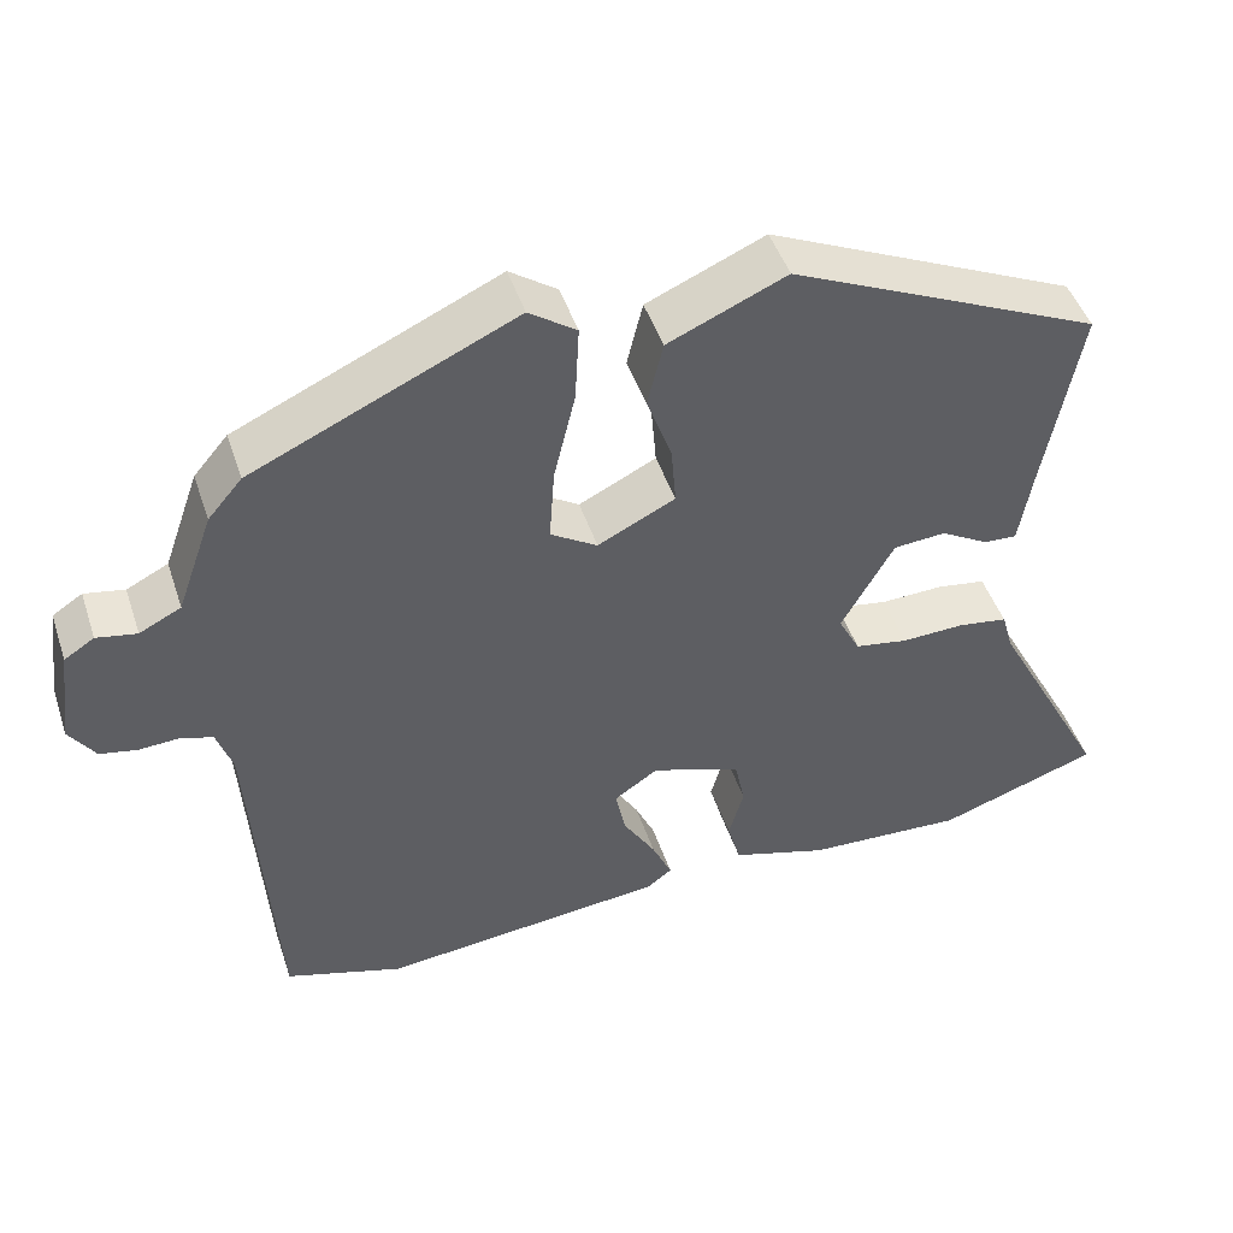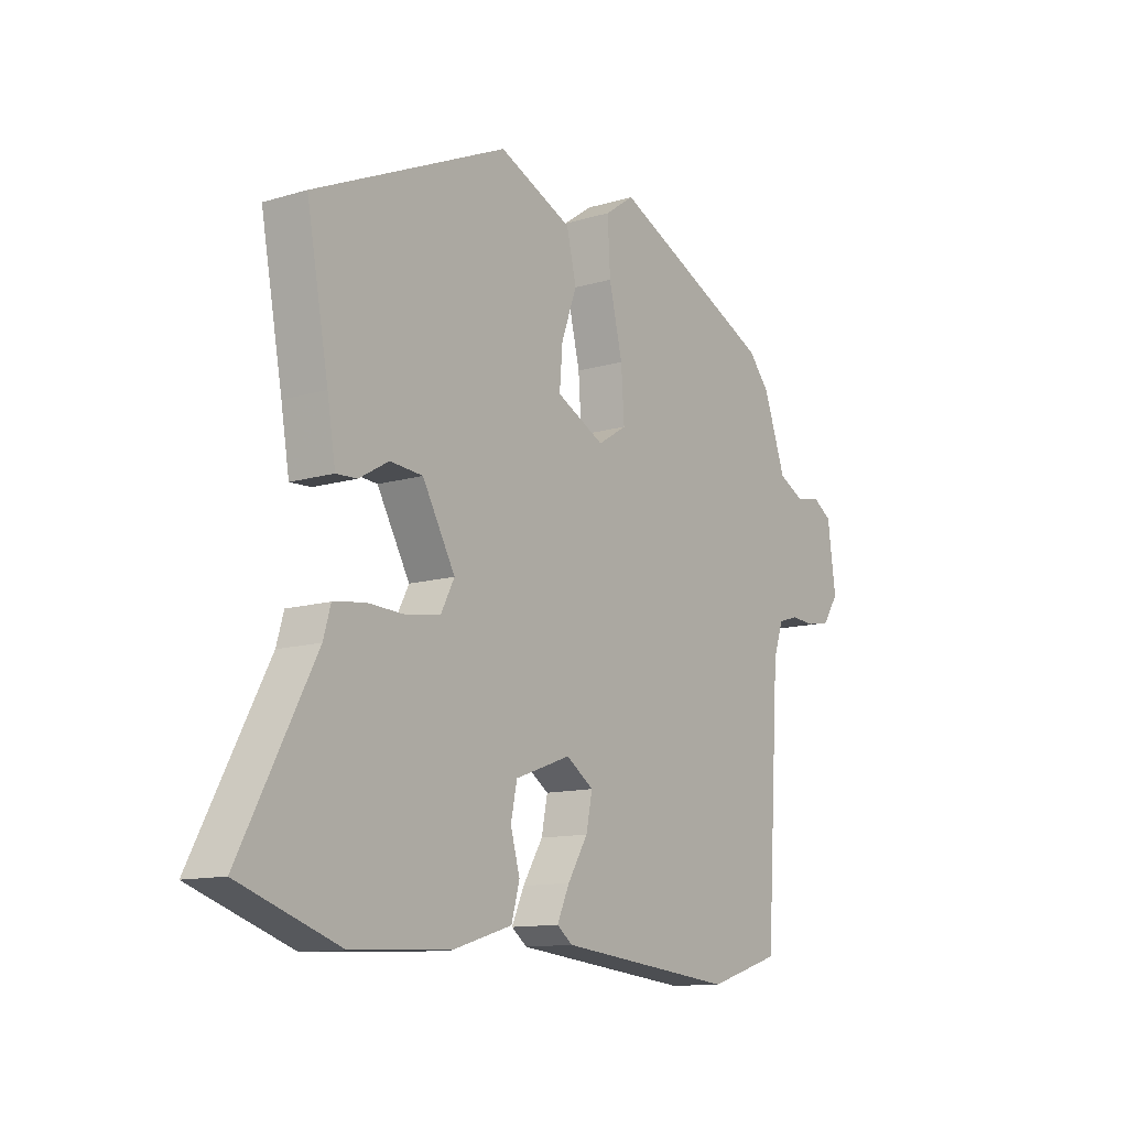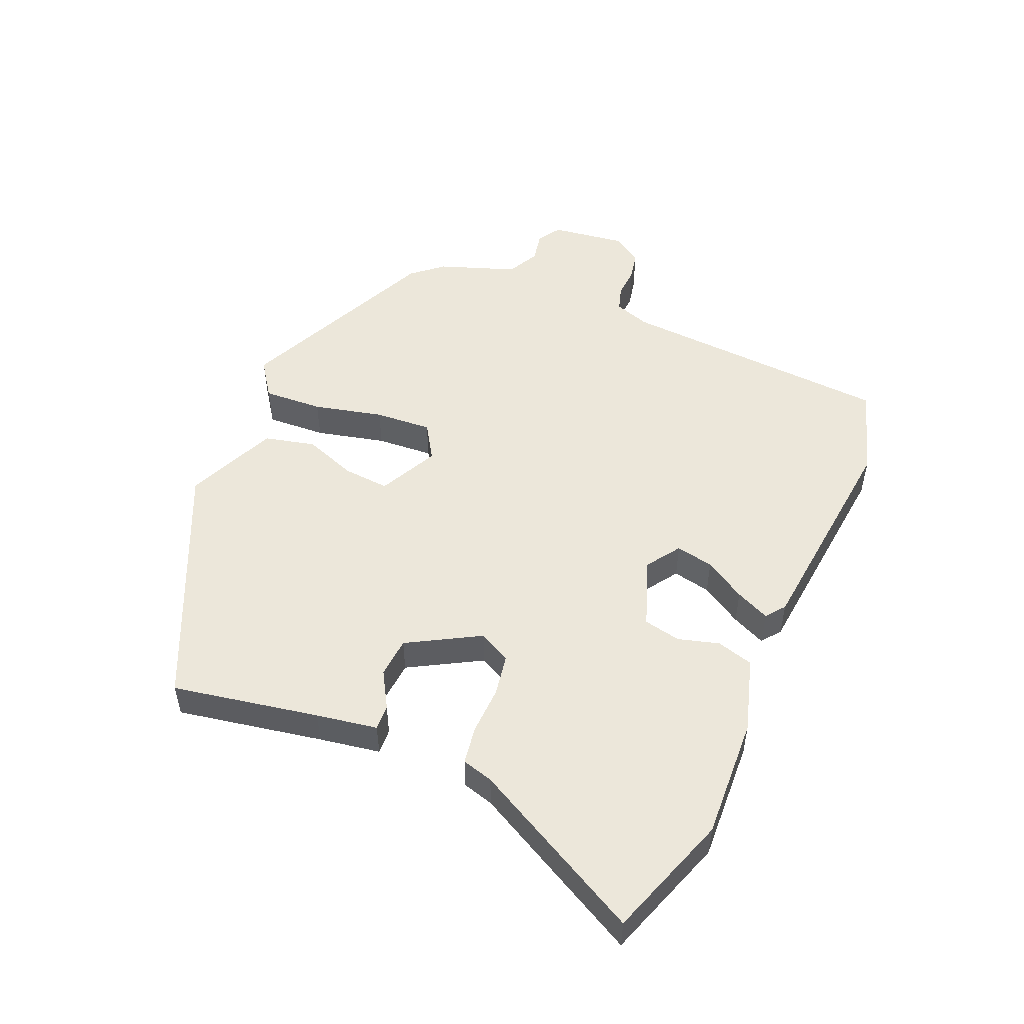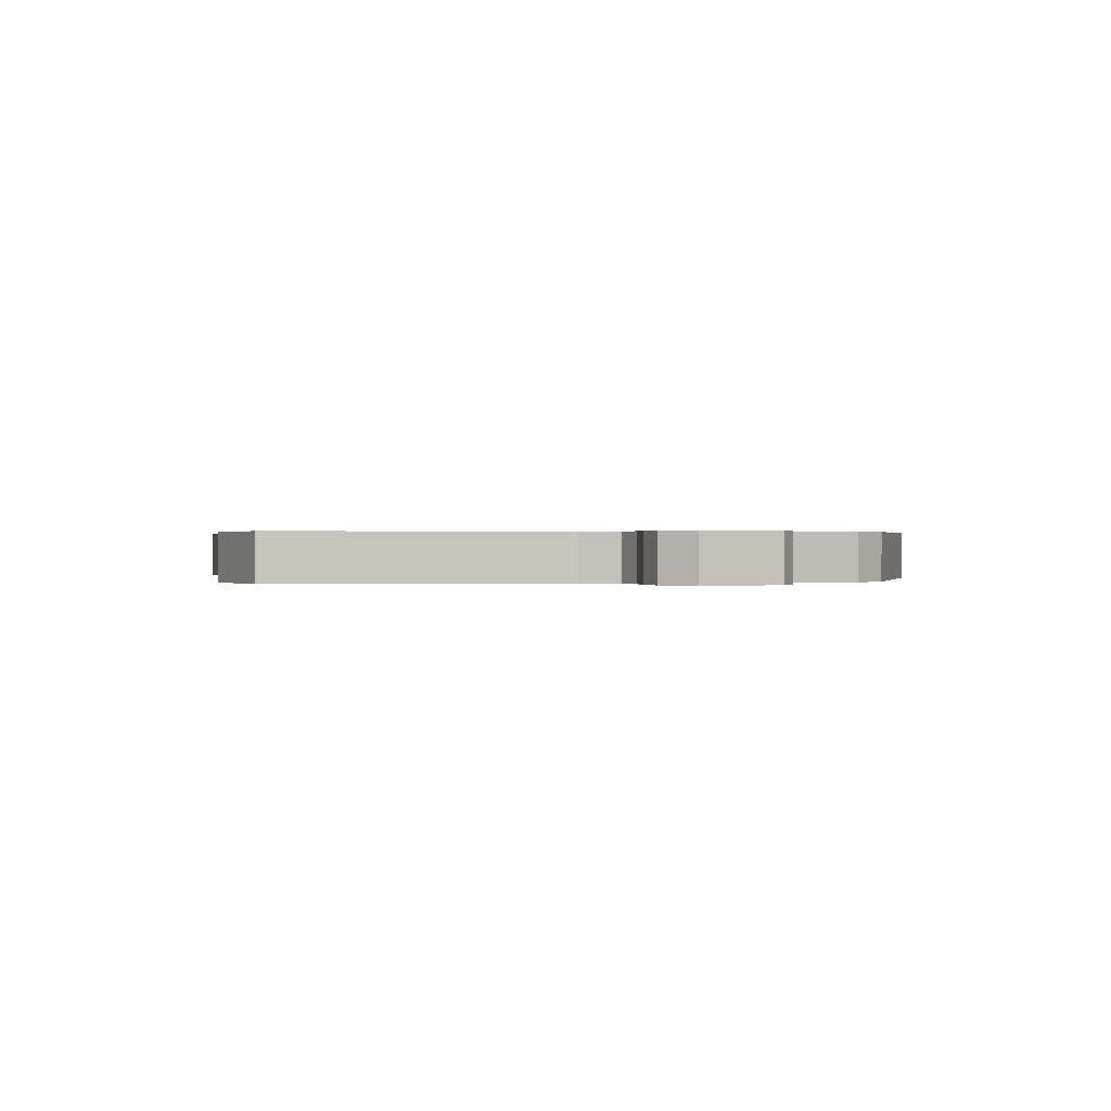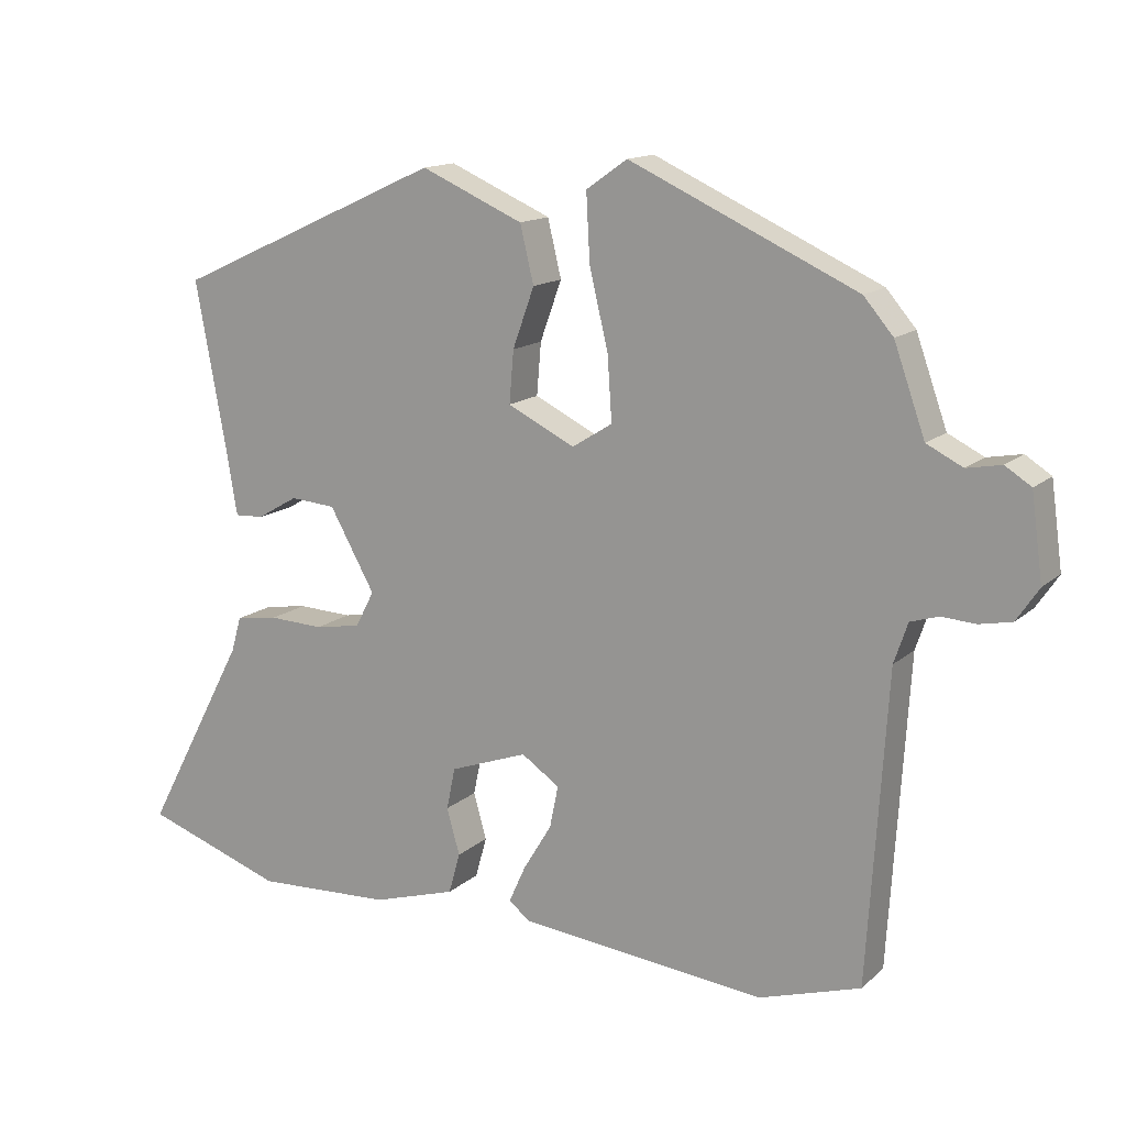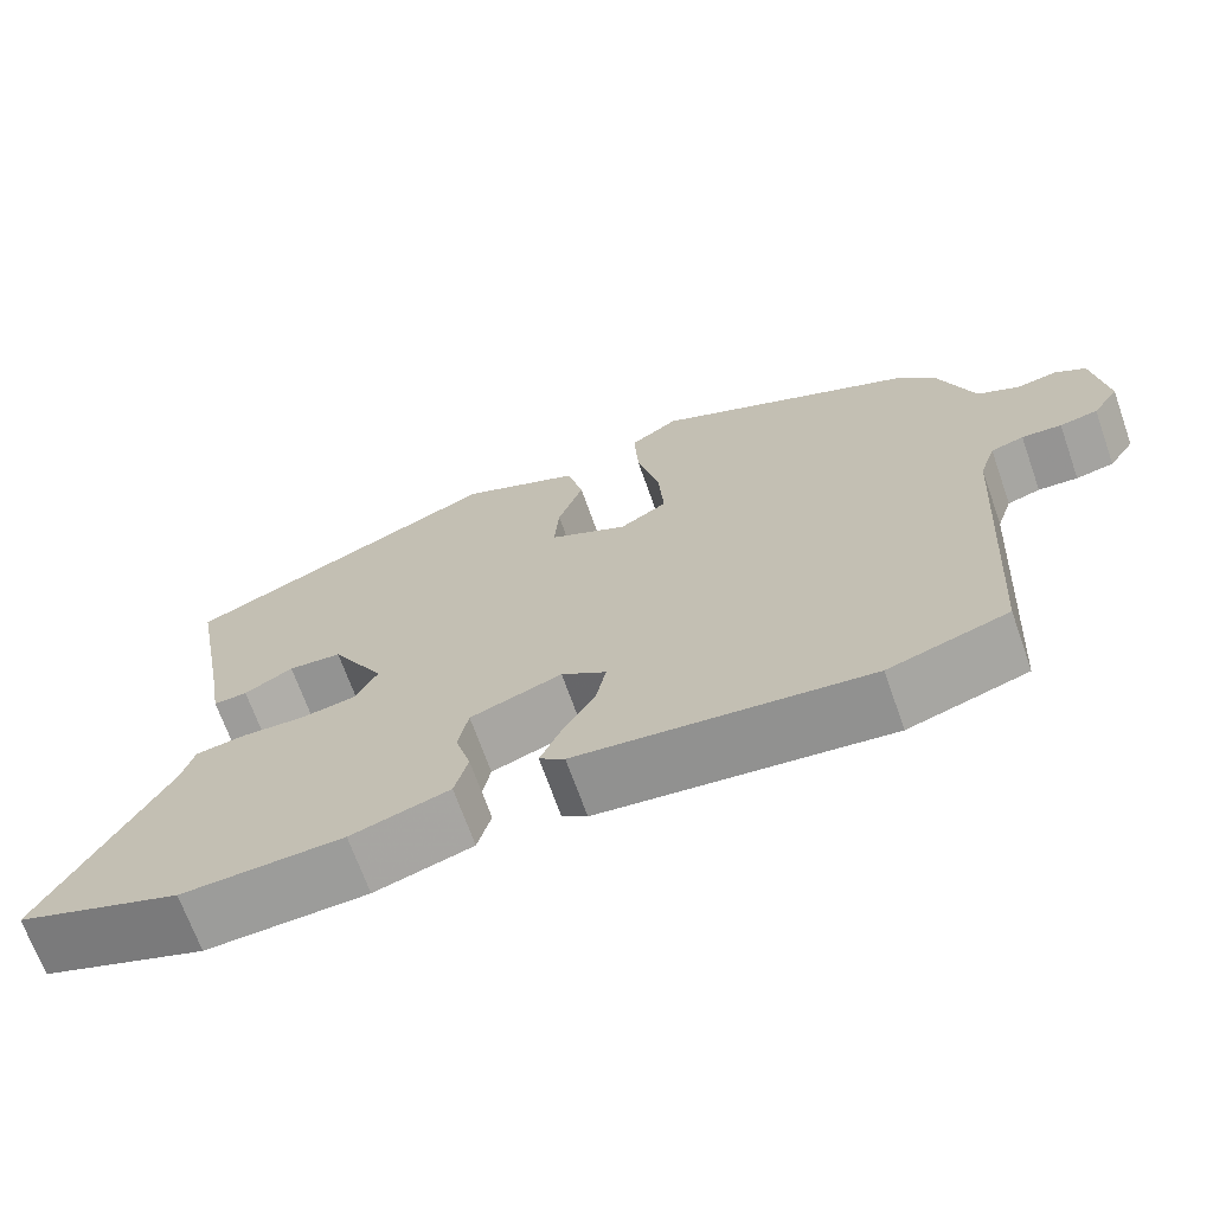
<metadata>
{"format":"obj","ext":"obj","renderer":"f3d","projection":"perspective","resolution":1024,"background":"white","views":[{"elev":46.7,"azim":-18.1,"up":"+Z"},{"elev":-12.1,"azim":125.3,"up":"+Z"},{"elev":51.3,"azim":113.1,"up":"+Y"},{"elev":0.3,"azim":-100.6,"up":"+Y"},{"elev":14.3,"azim":-150.4,"up":"+Z"},{"elev":-68.8,"azim":-160.5,"up":"+Z"}]}
</metadata>
<code>
v -0.483 0.07 0.376
v -0.168 0.07 0.52
v -0.111 0.07 0.48
v -0.116 0.07 0.387
v -0.142 0.07 0.278
v -0.148 0.07 0.189
v -0.092 0.07 0.154
v 0.001 0.07 0.2
v -0.005 0.07 0.272
v -0.035 0.07 0.355
v -0.016 0.07 0.434
v 0.126 0.07 0.496
v 0.5 0.07 0.326
v 0.458 0.07 0.098
v 0.442 0.07 0.003
v 0.402 0.07 0.005
v 0.345 0.07 0.038
v 0.282 0.07 0.033
v 0.219 0.07 -0.079
v 0.245 0.07 -0.129
v 0.309 0.07 -0.14
v 0.385 0.07 -0.137
v 0.444 0.07 -0.146
v 0.458 0.07 -0.195
v 0.601 0.07 -0.465
v 0.407 0.07 -0.532
v 0.217 0.07 -0.523
v 0.101 0.07 -0.488
v 0.085 0.07 -0.431
v 0.103 0.07 -0.367
v 0.091 0.07 -0.309
v -0.017 0.07 -0.27
v -0.07 0.07 -0.306
v -0.058 0.07 -0.365
v -0.019 0.07 -0.429
v 0.005 0.07 -0.482
v -0.025 0.07 -0.505
v -0.368 0.07 -0.541
v -0.509 0.07 -0.497
v -0.536 0.07 -0.069
v -0.555 0.07 -0.013
v -0.594 0.07 -0.001
v -0.641 0.07 -0.004
v -0.686 0.07 0.005
v -0.717 0.07 0.051
v -0.701 0.07 0.168
v -0.665 0.07 0.191
v -0.617 0.07 0.182
v -0.567 0.07 0.207
v -0.524 0.07 0.328
v -0.483 0 0.376
v -0.168 0 0.52
v -0.111 0 0.48
v -0.116 0 0.387
v -0.142 0 0.278
v -0.148 0 0.189
v -0.092 0 0.154
v 0.001 0 0.2
v -0.005 0 0.272
v -0.035 0 0.355
v -0.016 0 0.434
v 0.126 0 0.496
v 0.5 0 0.326
v 0.458 0 0.098
v 0.442 0 0.003
v 0.402 0 0.005
v 0.345 0 0.038
v 0.282 0 0.033
v 0.219 0 -0.079
v 0.245 0 -0.129
v 0.309 0 -0.14
v 0.385 0 -0.137
v 0.444 0 -0.146
v 0.458 0 -0.195
v 0.601 0 -0.465
v 0.407 0 -0.532
v 0.217 0 -0.523
v 0.101 0 -0.488
v 0.085 0 -0.431
v 0.103 0 -0.367
v 0.091 0 -0.309
v -0.017 0 -0.27
v -0.07 0 -0.306
v -0.058 0 -0.365
v -0.019 0 -0.429
v 0.005 0 -0.482
v -0.025 0 -0.505
v -0.368 0 -0.541
v -0.509 0 -0.497
v -0.536 0 -0.069
v -0.555 0 -0.013
v -0.594 0 -0.001
v -0.641 0 -0.004
v -0.686 0 0.005
v -0.717 0 0.051
v -0.701 0 0.168
v -0.665 0 0.191
v -0.617 0 0.182
v -0.567 0 0.207
v -0.524 0 0.328
f 3 4 5
f 2 3 5
f 1 2 5
f 50 1 5
f 49 50 5
f 48 49 5 6
f 46 47 48
f 45 46 48
f 44 45 48
f 43 44 48
f 42 43 48
f 48 6 7
f 42 48 7
f 41 42 7
f 40 41 7
f 38 39 40
f 37 38 40
f 36 37 40
f 35 36 40
f 34 35 40
f 33 34 40
f 40 7 8
f 33 40 8
f 32 33 8
f 31 32 8
f 30 31 8 9
f 28 29 30
f 27 28 30
f 26 27 30
f 25 26 30
f 24 25 30
f 23 24 30
f 22 23 30
f 21 22 30
f 20 21 30
f 19 20 30 9
f 10 11 12
f 9 10 12
f 19 9 12
f 18 19 12
f 12 13 14
f 18 12 14
f 17 18 14
f 14 15 16 17
f 55 54 53
f 55 53 52
f 55 52 51
f 55 51 100
f 55 100 99
f 56 55 99 98
f 98 97 96
f 98 96 95
f 98 95 94
f 98 94 93
f 98 93 92
f 57 56 98
f 57 98 92
f 57 92 91
f 57 91 90
f 90 89 88
f 90 88 87
f 90 87 86
f 90 86 85
f 90 85 84
f 90 84 83
f 58 57 90
f 58 90 83
f 58 83 82
f 58 82 81
f 59 58 81 80
f 80 79 78
f 80 78 77
f 80 77 76
f 80 76 75
f 80 75 74
f 80 74 73
f 80 73 72
f 80 72 71
f 80 71 70
f 59 80 70 69
f 62 61 60
f 62 60 59
f 62 59 69
f 62 69 68
f 64 63 62
f 64 62 68
f 64 68 67
f 67 66 65 64
f 1 51 52 2
f 2 52 53 3
f 3 53 54 4
f 4 54 55 5
f 5 55 56 6
f 6 56 57 7
f 7 57 58 8
f 8 58 59 9
f 9 59 60 10
f 10 60 61 11
f 11 61 62 12
f 12 62 63 13
f 13 63 64 14
f 14 64 65 15
f 15 65 66 16
f 16 66 67 17
f 17 67 68 18
f 18 68 69 19
f 19 69 70 20
f 20 70 71 21
f 21 71 72 22
f 22 72 73 23
f 23 73 74 24
f 24 74 75 25
f 25 75 76 26
f 26 76 77 27
f 27 77 78 28
f 28 78 79 29
f 29 79 80 30
f 30 80 81 31
f 31 81 82 32
f 32 82 83 33
f 33 83 84 34
f 34 84 85 35
f 35 85 86 36
f 36 86 87 37
f 37 87 88 38
f 38 88 89 39
f 39 89 90 40
f 40 90 91 41
f 41 91 92 42
f 42 92 93 43
f 43 93 94 44
f 44 94 95 45
f 45 95 96 46
f 46 96 97 47
f 47 97 98 48
f 48 98 99 49
f 49 99 100 50
f 50 100 51 1

</code>
